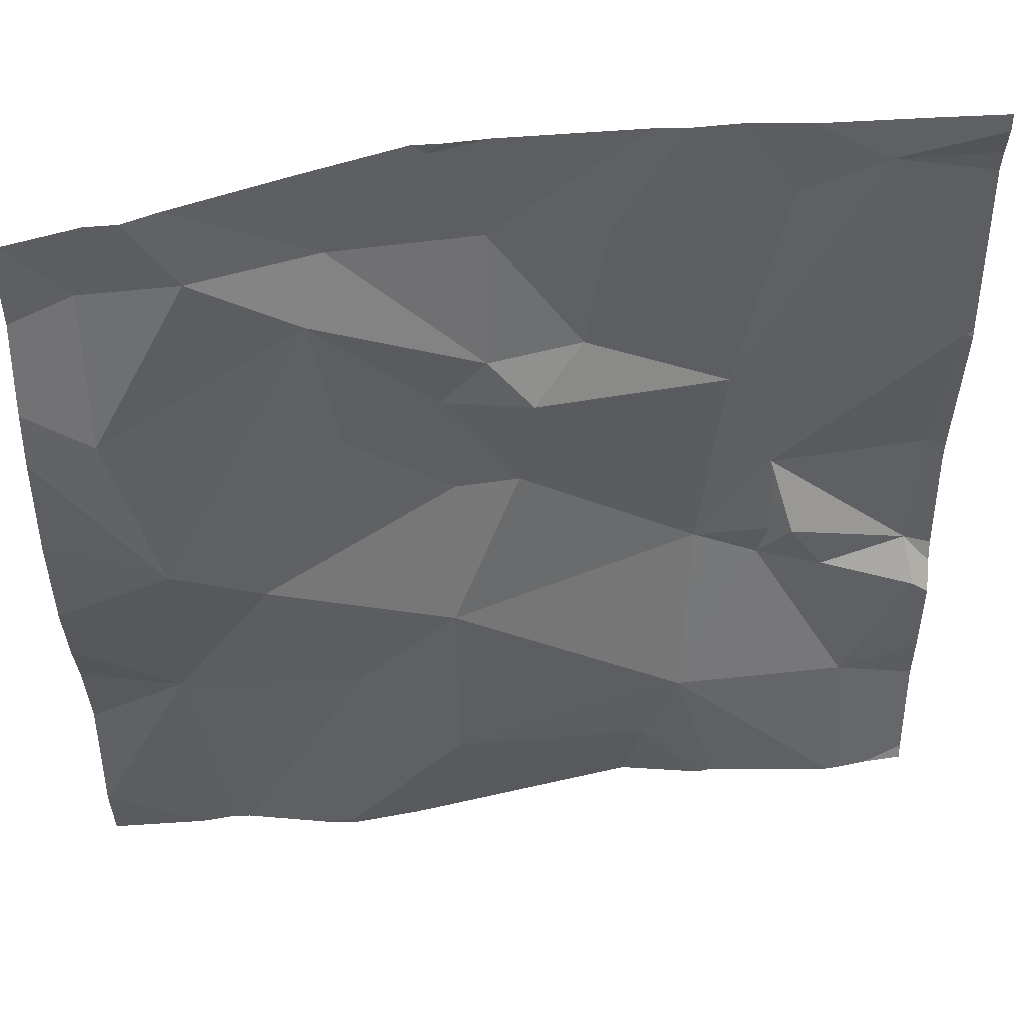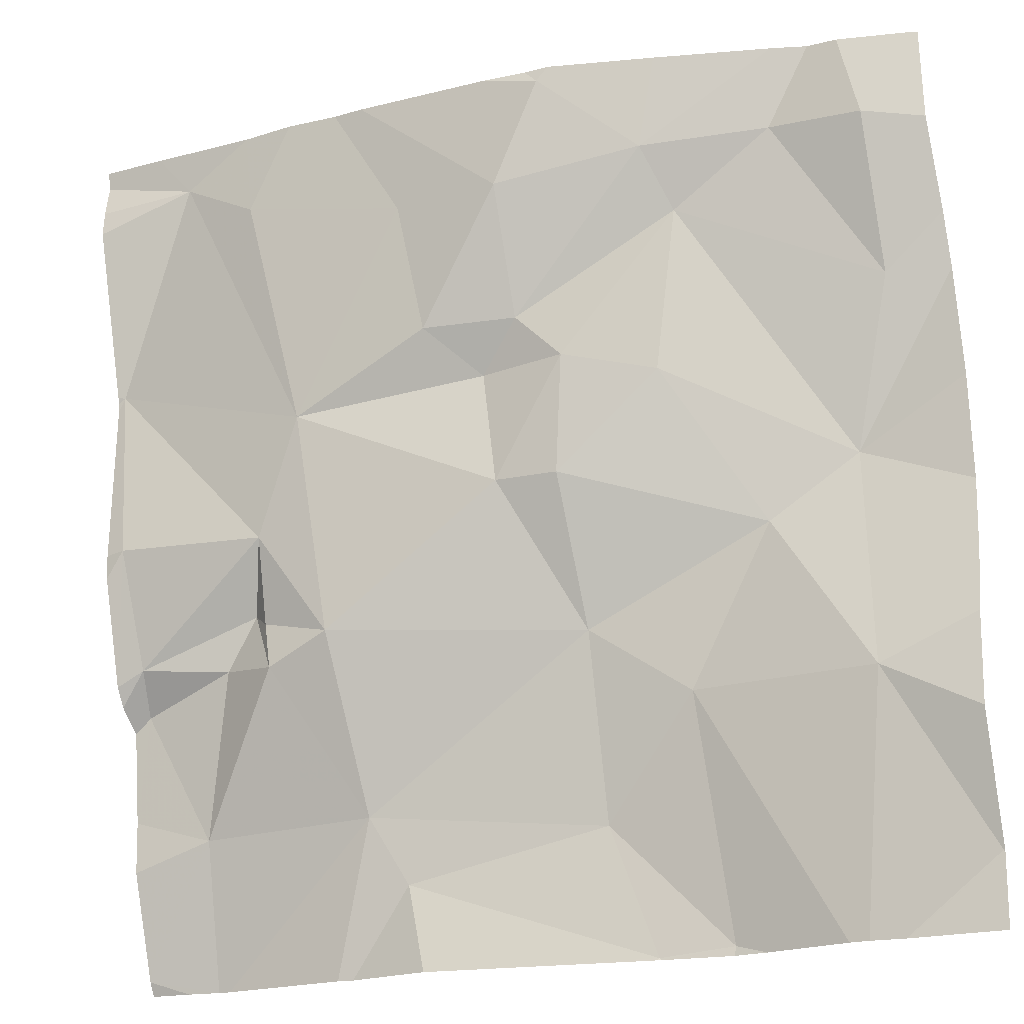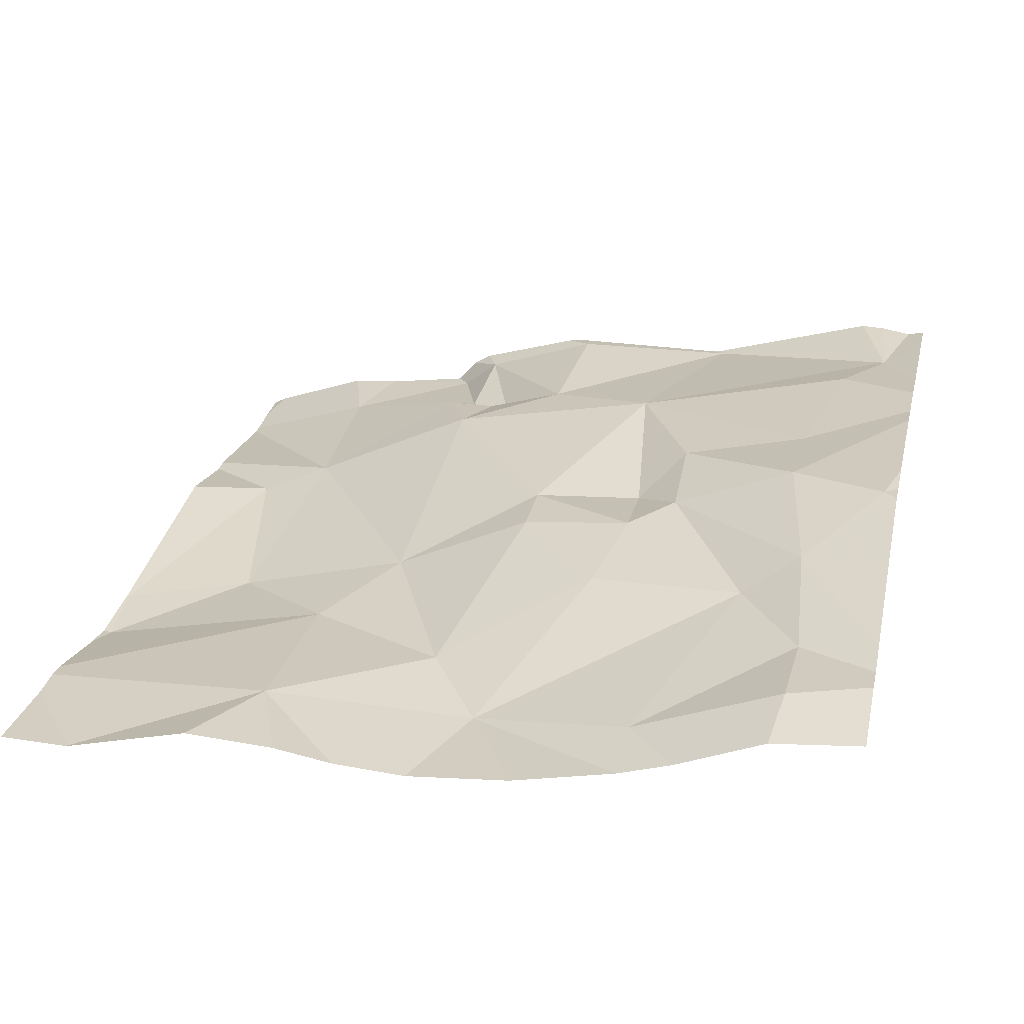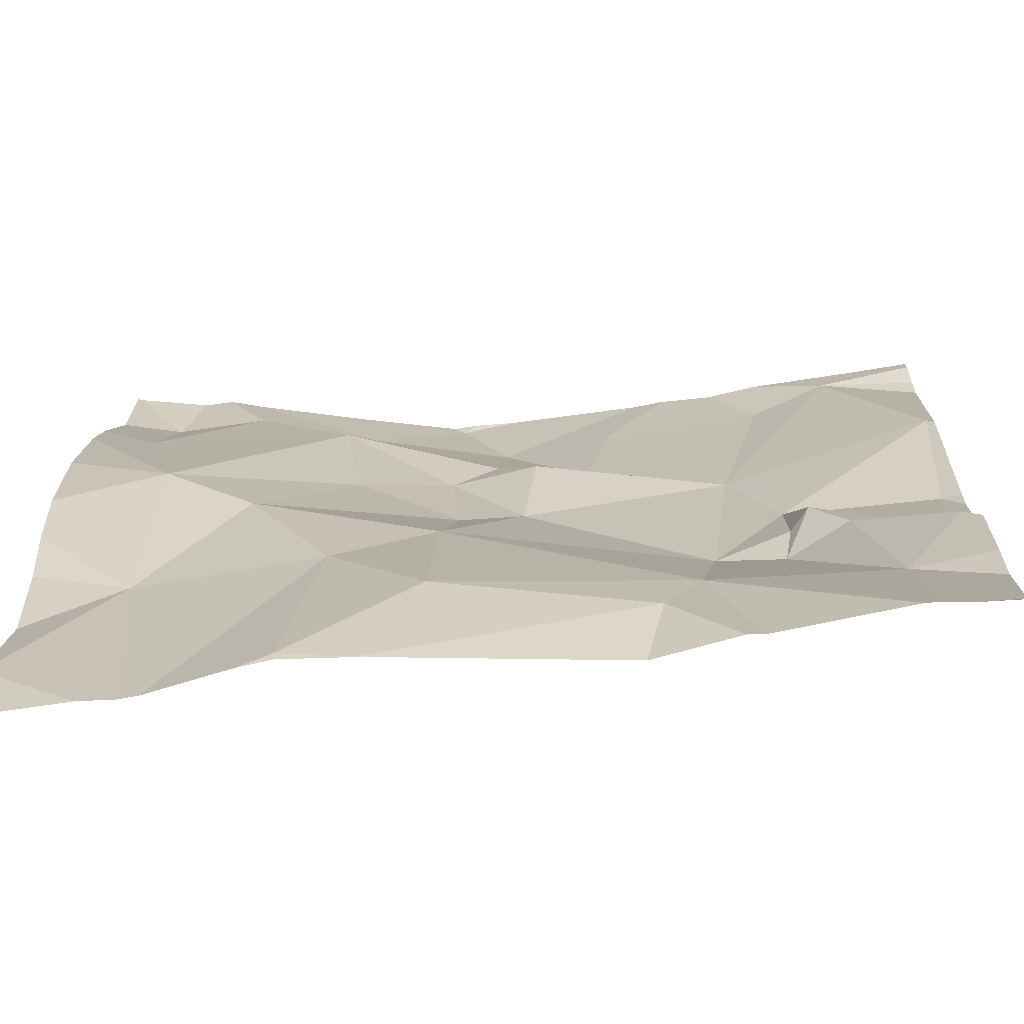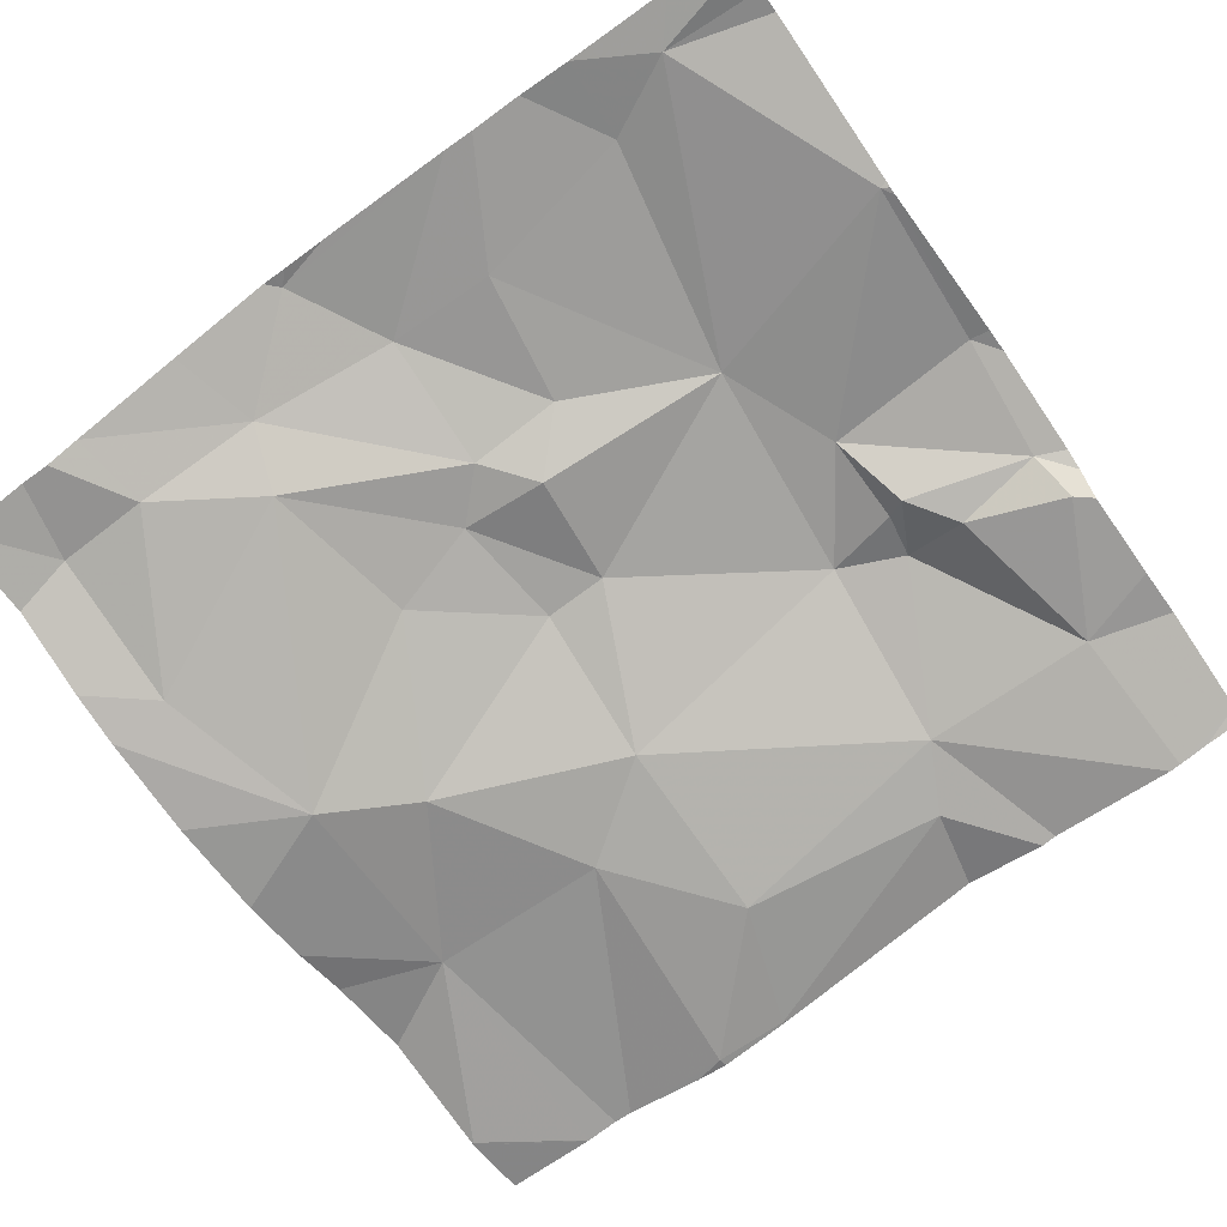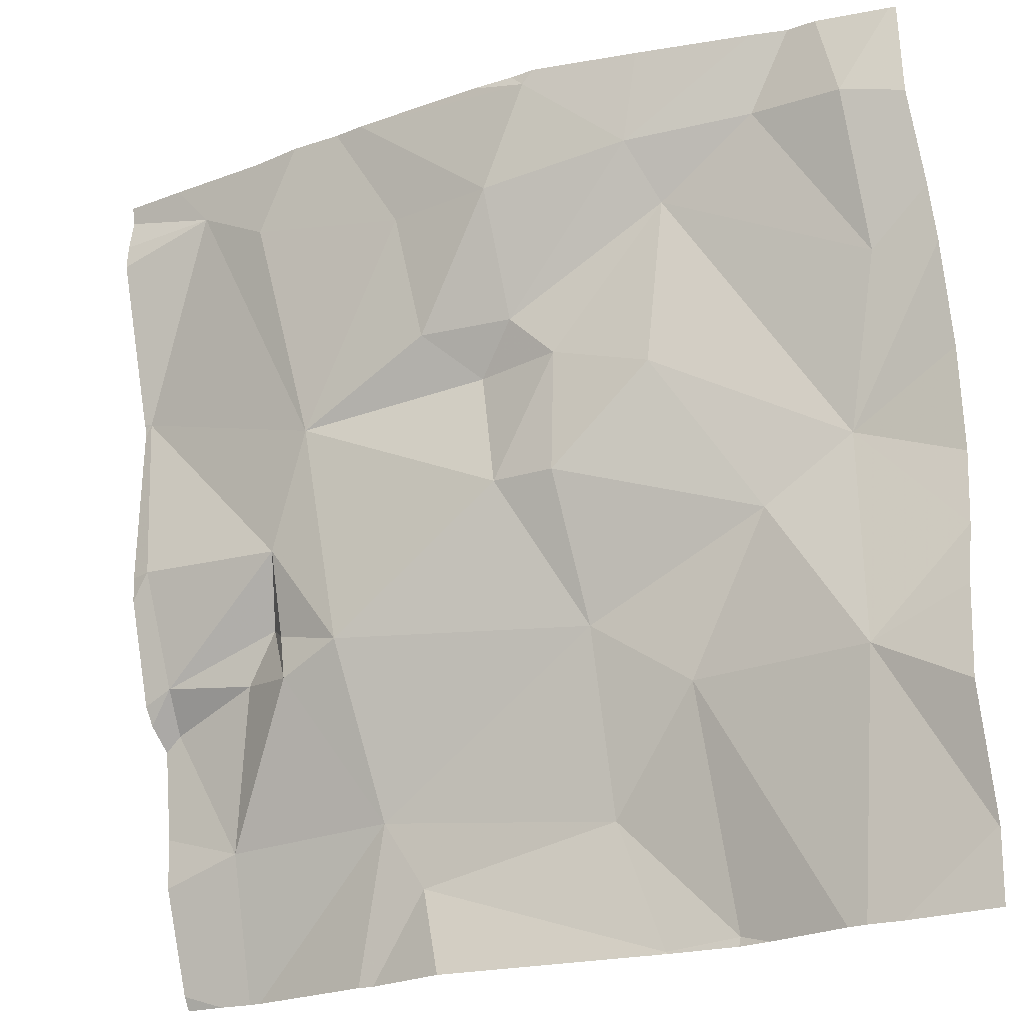
<metadata>
{"format":"obj","ext":"obj","renderer":"f3d","projection":"perspective","resolution":1024,"background":"white","views":[{"elev":55.4,"azim":-179.5,"up":"+Y"},{"elev":-20.8,"azim":29.6,"up":"+Y"},{"elev":20.1,"azim":103.0,"up":"+Z"},{"elev":-64.5,"azim":-166.6,"up":"+Y"},{"elev":-60.5,"azim":-144.5,"up":"+Z"},{"elev":-22.9,"azim":36.7,"up":"+Y"}]}
</metadata>
<code>
v -133.4 225 483.1
v -133.5 225.2 483.2
v -134 225.9 483.4
v -133.8 225.1 483.2
v -133.6 225.3 483.2
v -133.6 225.1 483.2
v -133.1 225 483.1
v -133.1 225.8 483.2
v -133.9 225.9 483.4
v -134.1 225.3 483.3
v -134 225.1 483.3
v -133.9 225.3 483.3
v -133.1 225 483.1
v -133.4 225 483.1
v -133.8 225 483.2
v -133.8 225.1 483.2
v -133.3 225.9 483.3
v -133.5 225 483.1
v -133.3 225.9 483.2
v -133.4 225.9 483.3
v -134.1 225.3 483.3
v -134 225.3 483.3
v -133.5 225.9 483.4
v -133.9 225 483.2
v -133.2 225.2 483.2
v -134.1 225.5 483.4
v -134.1 225.6 483.4
v -133.9 225.4 483.3
v -133.8 225.3 483.3
v -133.6 225.5 483.3
v -133.9 225.8 483.4
v -133.7 225.8 483.4
v -133.8 225.6 483.3
v -133.3 225 483.1
v -133.2 225.7 483.2
v -133.2 225.8 483.2
v -133.1 225 483.1
v -133.1 225.7 483.2
v -133.9 225.4 483.3
v -133.9 225.3 483.3
v -133.6 225.7 483.3
v -133.6 225.6 483.3
v -133.7 225.7 483.3
v -134 225.9 483.4
v -133.1 225.3 483.1
v -133.8 225.9 483.4
v -133.1 225.2 483.2
v -133.4 225.8 483.3
v -133.4 225.8 483.3
v -133.5 225.9 483.4
v -133.5 225.6 483.3
v -133.3 225.8 483.2
v -133.6 225.8 483.4
v -133.6 225.5 483.3
v -133.2 225 483.1
v -133.4 225.6 483.3
v -133.3 225.5 483.1
v -134 225 483.2
v -133.4 225.4 483.2
v -133.5 225 483.1
v -134.1 225 483.2
v -133.1 225.9 483.2
v -134.1 225.3 483.3
v -134.1 225.3 483.3
v -134.1 225.1 483.3
v -134.1 225.2 483.3
v -134.1 225.3 483.3
v -134.1 225.6 483.4
v -134.1 225.6 483.4
v -134.1 225.6 483.4
v -134.1 225.8 483.4
v -134.1 225.9 483.4
v -134.1 225.9 483.4
v -134.1 225.4 483.4
v -134.1 225.4 483.4
v -133.1 225.4 483.1
v -133.1 225.4 483.1
v -133.1 225.6 483.1
v -133.1 225.7 483.2
v -133.4 225 483.1
v -134 225 483.2
v -133.8 225 483.2
v -133.5 225 483.1
v -133.5 225 483.1
v -133.3 225 483.1
v -133.2 225 483.1
v -134.1 225 483.2
v -134.1 225 483.2
v -133.1 225 483.1
v -133.8 225.9 483.4
v -133.8 225.9 483.4
v -133.6 225.9 483.4
v -133.1 225.9 483.2
v -133.2 225.9 483.2
v -133.6 225.9 483.4
v -133.5 225.9 483.4
v -134.1 225.9 483.4
v -134.1 225.9 483.4
f 34 1 14
f 5 4 6
f 79 57 78
f 78 57 77
f 11 4 12
f 81 4 58
f 15 4 24
f 61 11 65
f 6 16 18
f 93 36 62
f 6 4 16
f 1 18 60
f 66 21 67
f 11 22 21
f 4 11 58
f 5 6 2
f 18 16 82
f 92 50 95
f 25 13 7
f 91 32 90
f 90 53 50
f 55 25 85
f 2 6 1
f 6 18 1
f 25 2 34
f 27 26 28
f 29 5 30
f 4 5 29
f 32 31 33
f 36 35 38
f 80 1 60
f 28 39 40
f 42 41 43
f 70 44 71
f 9 31 46
f 10 21 22
f 77 57 76
f 26 27 69
f 76 25 45
f 60 18 84
f 49 48 41
f 50 48 20
f 41 51 49
f 17 52 19
f 53 41 48
f 29 28 40
f 12 40 39
f 64 26 75
f 33 43 32
f 10 39 28
f 53 32 43
f 48 50 53
f 51 41 42
f 41 53 43
f 32 53 90
f 90 50 92
f 22 39 10
f 22 12 39
f 30 54 51
f 19 52 36
f 28 26 10
f 30 42 33
f 51 56 49
f 57 25 76
f 12 22 11
f 19 36 94
f 12 29 40
f 42 43 33
f 29 12 4
f 33 28 29
f 52 49 35
f 5 54 30
f 54 59 56
f 5 59 54
f 36 52 35
f 28 33 27
f 21 10 63
f 35 49 57
f 57 49 56
f 59 5 2
f 42 30 51
f 55 13 25
f 38 57 79
f 25 57 59
f 48 49 52
f 33 44 27
f 46 32 91
f 31 44 33
f 59 57 56
f 56 51 54
f 29 30 33
f 59 2 25
f 58 11 61
f 58 61 87
f 17 48 52
f 63 10 64
f 36 8 62
f 24 4 81
f 64 10 26
f 65 11 66
f 8 36 38
f 38 35 57
f 66 11 21
f 67 21 63
f 23 50 20
f 68 27 70
f 69 27 68
f 45 25 47
f 70 27 44
f 47 25 7
f 15 16 4
f 71 44 73
f 14 1 80
f 72 44 3
f 73 44 72
f 37 13 55
f 20 48 17
f 74 26 69
f 7 13 37
f 75 26 74
f 34 2 1
f 3 44 9
f 82 16 15
f 83 18 82
f 84 18 83
f 46 31 32
f 85 25 34
f 86 37 55
f 9 44 31
f 87 61 88
f 89 37 86
f 94 36 93
f 95 50 96
f 96 50 23
f 97 72 3
f 98 72 97

</code>
